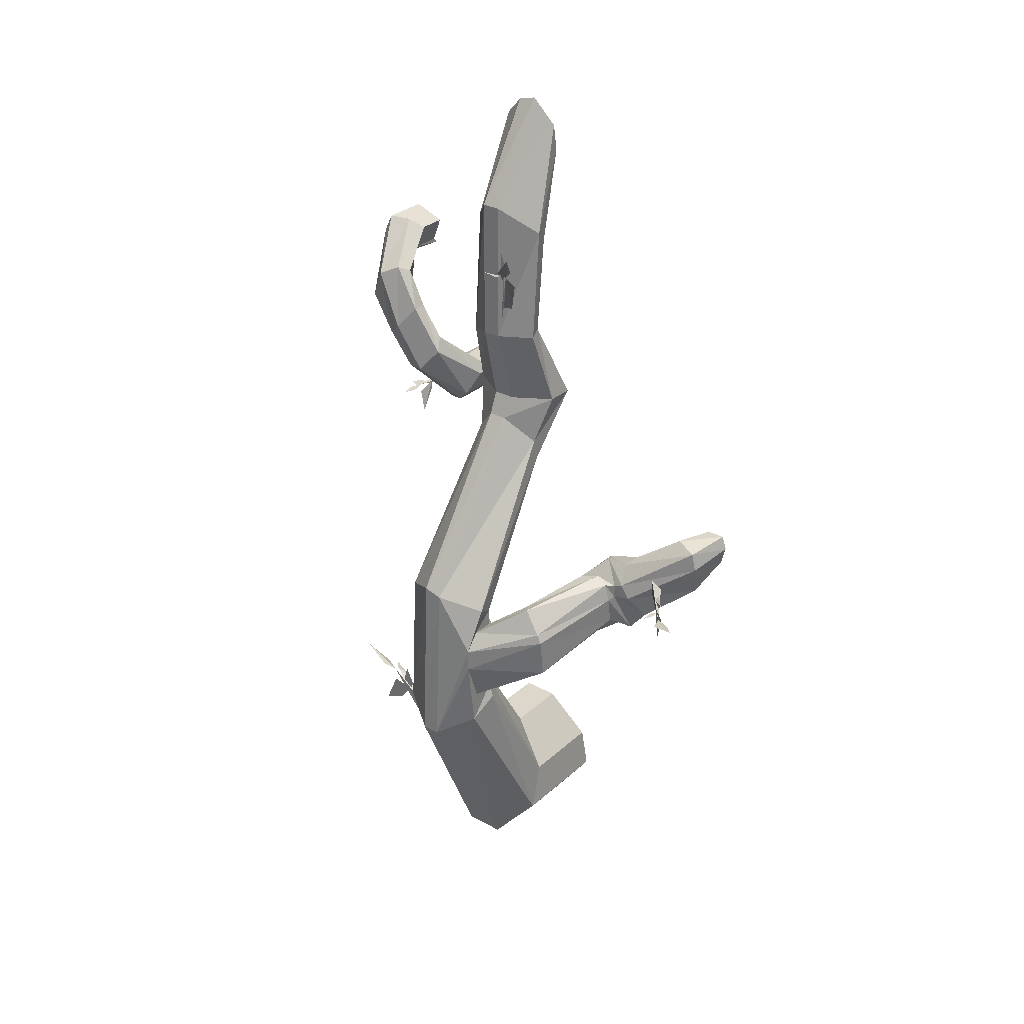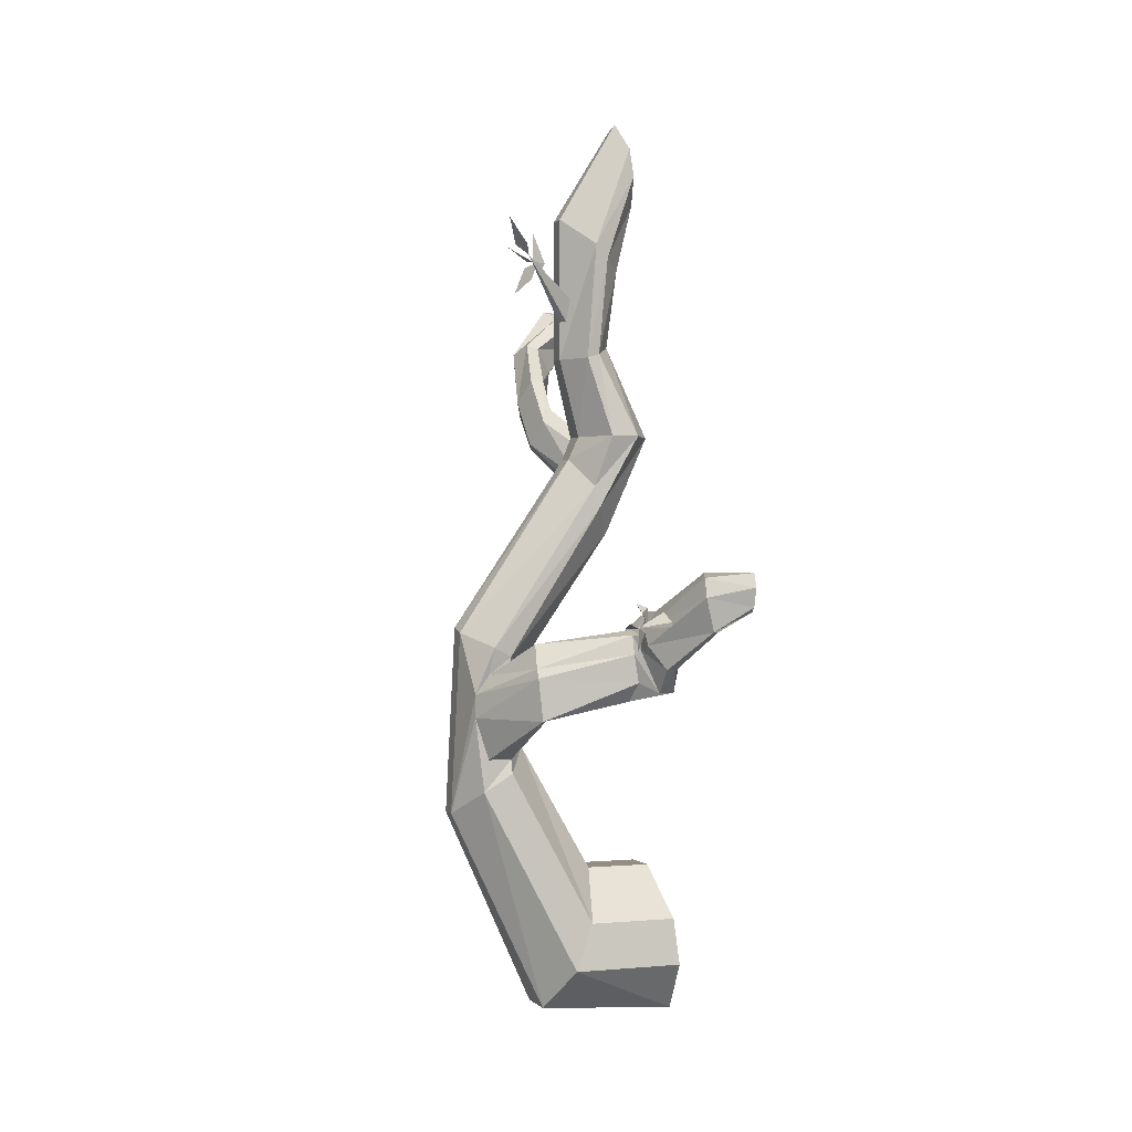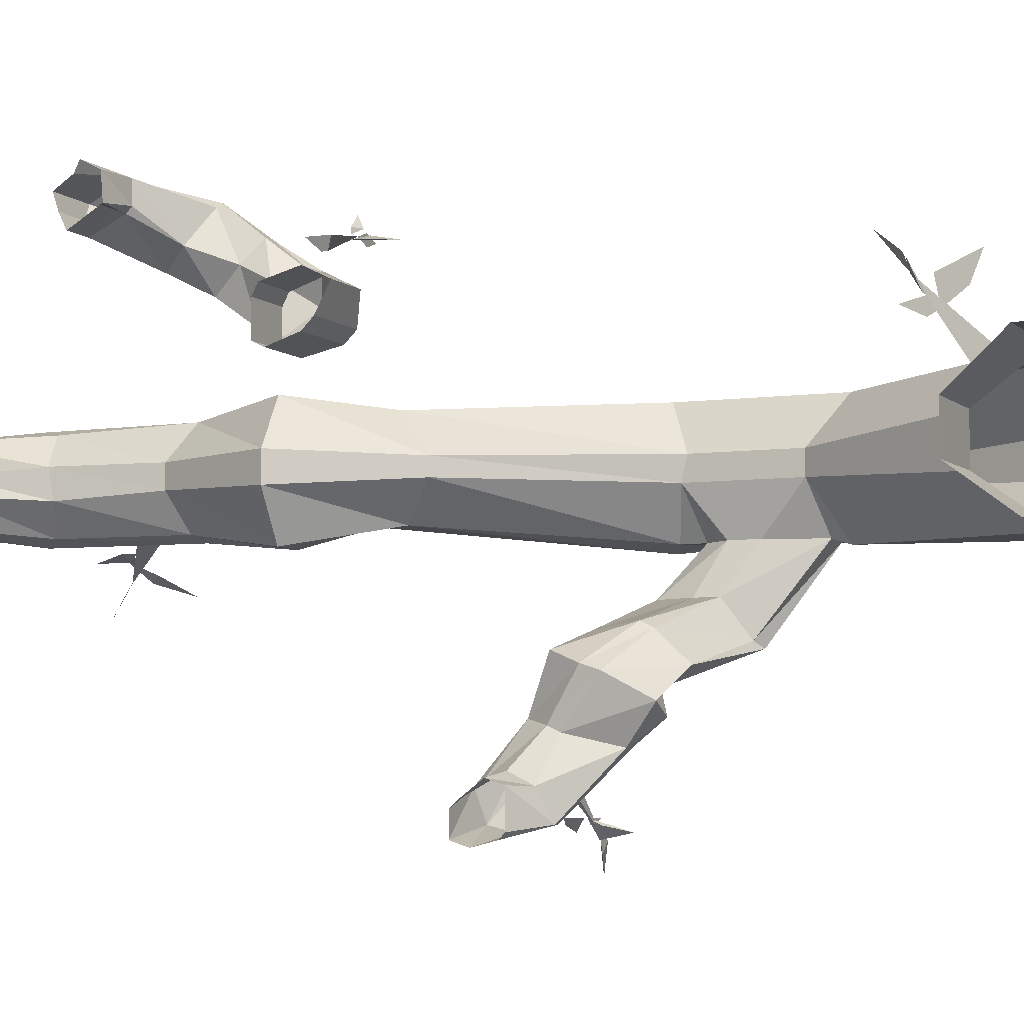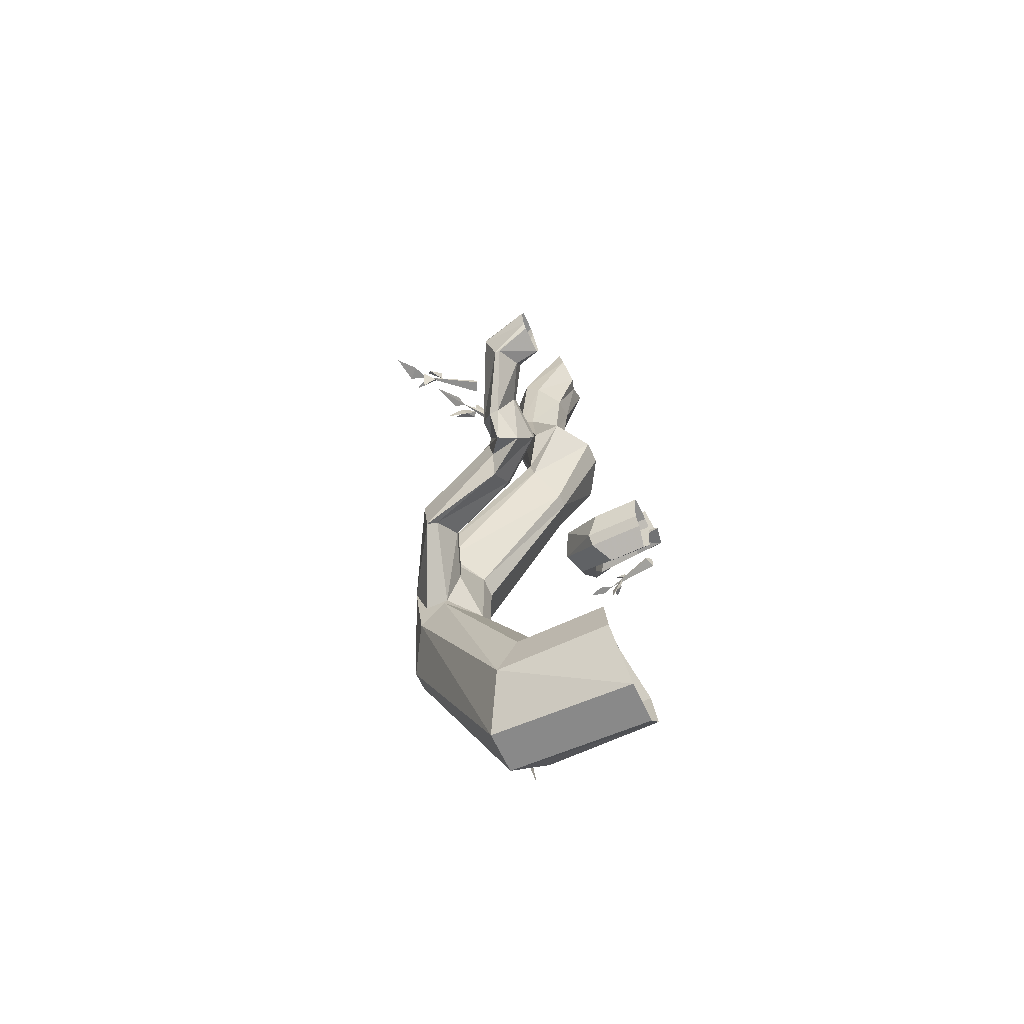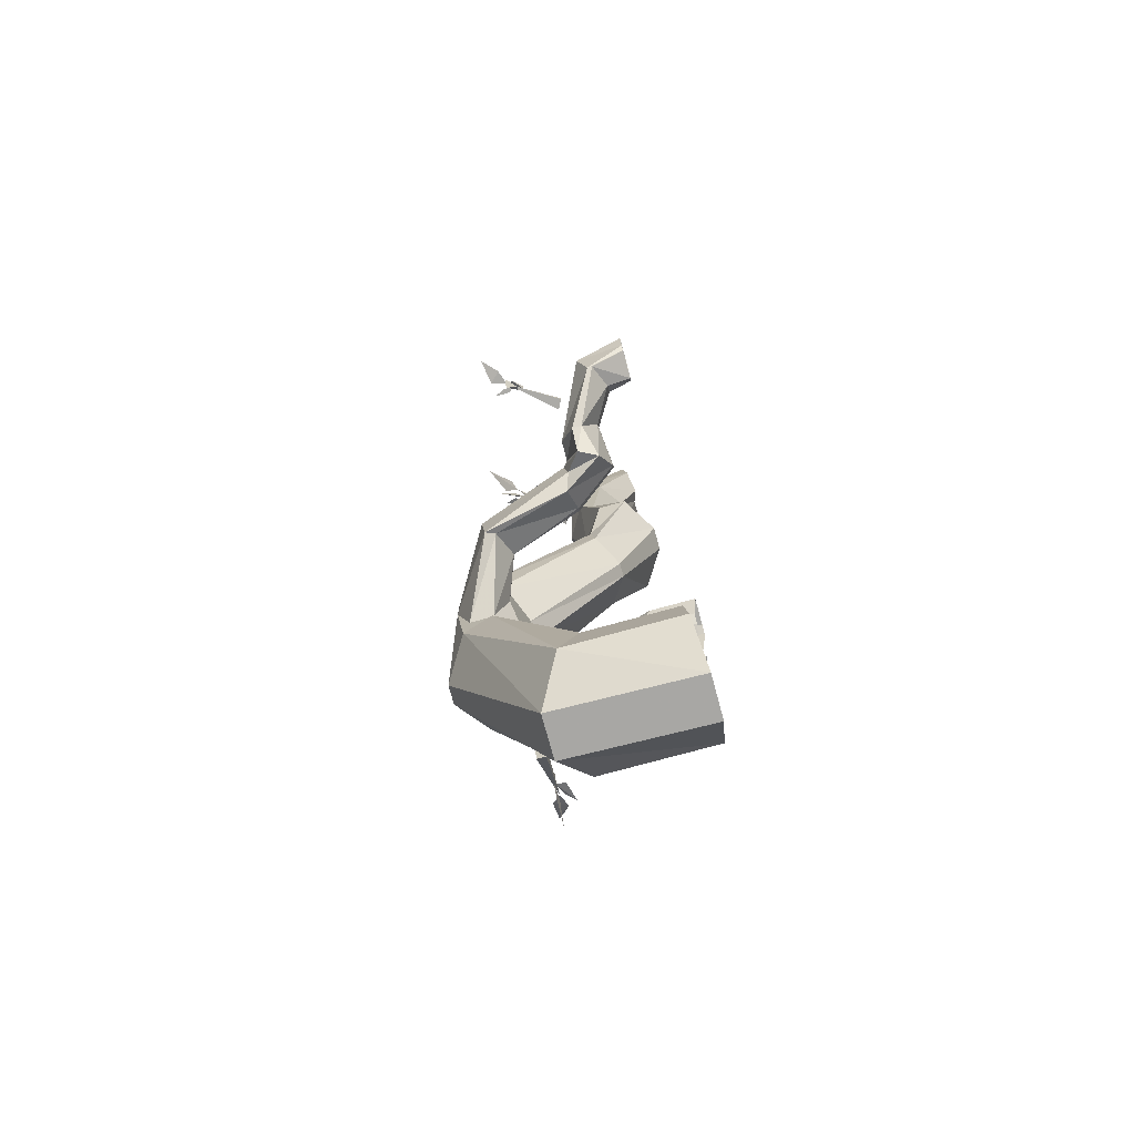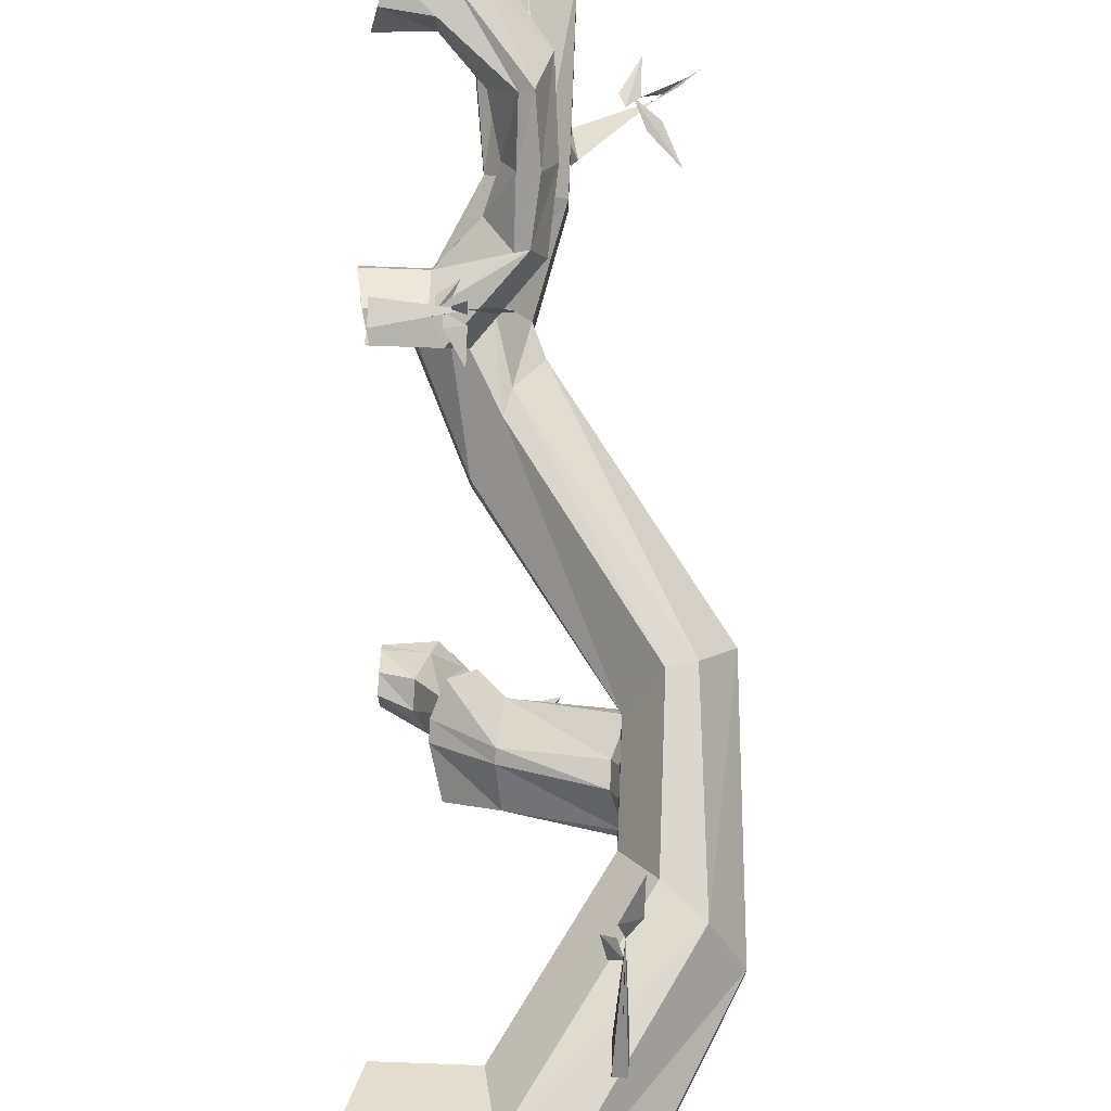
<metadata>
{"format":"obj","ext":"obj","renderer":"f3d","projection":"perspective","resolution":1024,"background":"white","views":[{"elev":30.4,"azim":128.4,"up":"+Y"},{"elev":-0.2,"azim":159.9,"up":"+Y"},{"elev":-5.9,"azim":-66.5,"up":"+Z"},{"elev":-65.1,"azim":-154.9,"up":"+Y"},{"elev":-76.3,"azim":-164.7,"up":"+Y"},{"elev":73.3,"azim":2.1,"up":"+Z"}]}
</metadata>
<code>
o walldecor/5085/straight
v -77 -186 -8
v -76 -176 -7
v -57 -176 -7
v -53 -186 -8
v -78 -197 0
v -48 -195 0
v -78 -197 9
v -48 -195 9
v -77 -185 17
v -53 -185 17
v -76 -175 17
v -57 -175 17
v -73 -165 9
v -59 -165 9
v -73 -165 1
v -59 -165 1
v -44 -138 3
v -39 -143 -6
v -33 -147 -5
v -28 -152 3
v -28 -152 7
v -33 -148 15
v -39 -143 15
v -44 -138 7
v -44 -121 7
v -44 -120 3
v -42 -131 -5
v -39 -140 -5
v -34 -140 -5
v -31 -131 -5
v -31 -126 -5
v -30 -113 3
v -30 -112 7
v -35 -116 15
v -39 -117 15
v -60 -85 13
v -64 -91 6
v -64 -91 3
v -39 -118 -5
v -39 -122 -5
v -42 -126 -5
v -45 -122 -13
v -45 -126 -13
v -43 -130 -19
v -41 -131 -20
v -40 -122 -20
v -40 -120 -19
v -34 -122 -5
v -35 -116 -6
v -59 -81 -3
v -55 -75 3
v -55 -75 7
v -59 -81 13
v -62 -70 15
v -68 -70 15
v -73 -70 7
v -73 -70 2
v -60 -86 -3
v -41 -115 -15
v -43 -116 -13
v -59 -113 -18
v -60 -120 -17
v -60 -122 -18
v -59 -127 -23
v -60 -123 -26
v -59 -117 -26
v -59 -113 -25
v -68 -70 -6
v -62 -70 -6
v -57 -70 2
v -57 -70 7
v -53 -53 7
v -57 -55 13
v -60 -53 13
v -64 -50 7
v -64 -50 3
v -60 -52 -3
v -57 -53 -4
v -66 -33 2
v -62 -31 -3
v -59 -28 -4
v -53 -53 3
v -53 -22 3
v -53 -22 7
v -59 -27 13
v -62 -31 12
v -66 -32 7
v -69 -17 6
v -70 -18 3
v -69 -12 -1
v -68 -6 -1
v -66 0 3
v -66 -1 7
v -67 -5 11
v -69 -12 11
v -60 -112 -22
v -63 -108 -23
v -67 -110 -21
v -69 -115 -23
v -69 -118 -24
v -67 -125 -28
v -63 -125 -30
v -60 -116 -27
v -60 -113 -27
v -60 -112 -29
v -63 -108 -28
v -65 -106 -30
v -68 -110 -31
v -68 -112 -32
v -65 -120 -34
v -63 -120 -34
v -60 -115 -31
v -67 -105 -45
v -67 -101 -44
v -69 -100 -39
v -70 -102 -38
v -72 -106 -37
v -72 -110 -39
v -70 -112 -44
v -69 -112 -44
v -77 -107 -46
v -77 -103 -47
v -77 -100 -46
v -77 -100 -42
v -77 -101 -41
v -77 -105 -38
v -77 -108 -39
v -77 -108 -45
v -75 -42 49
v -76 -46 47
v -69 -47 47
v -67 -43 48
v -75 -41 47
v -64 -41 47
v -74 -37 45
v -64 -37 45
v -74 -38 42
v -67 -38 42
v -75 -40 39
v -69 -40 39
v -76 -46 42
v -69 -46 42
v -77 -47 42
v -69 -47 43
v -63 -52 38
v -59 -55 44
v -57 -55 45
v -55 -48 41
v -57 -46 37
v -59 -47 35
v -61 -60 35
v -59 -63 39
v -56 -63 39
v -54 -60 35
v -56 -55 31
v -59 -55 31
v -63 -66 32
v -59 -71 33
v -57 -71 34
v -55 -70 29
v -78 -73 20
v -78 -71 21
v -69 -71 21
v -67 -73 20
v -77 -78 22
v -64 -78 22
v -77 -80 24
v -64 -80 24
v -76 -82 29
v -67 -82 29
v -77 -78 31
v -69 -78 31
v -78 -72 29
v -69 -72 29
v -78 -71 27
v -69 -71 27
v -59 -62 26
v -57 -65 25
v -43 -157 25
v -43 -161 28
v -43 -163 33
v -43 -156 30
v -42 -167 17
v -42 -162 16
v -43 -153 30
v -44 -167 17
v -44 -162 16
v -43 -155 27
v -44 -153 30
v -46 -153 32
v -45 -155 27
v -41 -151 32
v -41 -147 37
v -44 -152 33
v -43 -151 26
v -43 -155 24
v -45 -33 -5
v -43 -37 -7
v -38 -41 -10
v -41 -35 -8
v -53 -45 -1
v -54 -40 -1
v -42 -32 -8
v -52 -45 1
v -53 -40 0
v -44 -33 -5
v -41 -32 -6
v -38 -30 -5
v -43 -33 -4
v -41 -30 -10
v -36 -25 -13
v -39 -30 -8
v -46 -35 -4
v -44 -27 -5
v -47 -33 -4
v -54 -110 -43
v -54 -112 -44
v -52 -116 -45
v -52 -111 -46
v -62 -111 -39
v -62 -110 -39
v -52 -111 -45
v -61 -111 -37
v -61 -108 -37
v -53 -110 -44
v -51 -110 -44
v -49 -110 -43
v -52 -110 -43
v -51 -111 -48
v -48 -110 -51
v -49 -111 -46
v -55 -110 -43
v -53 -108 -45
v -52 -106 -44
v -55 -107 -43
v -67 -80 36
v -67 -82 36
v -64 -87 36
v -64 -82 37
v -75 -81 33
v -75 -80 33
v -64 -80 37
v -76 -82 35
v -76 -78 35
v -66 -80 37
v -64 -81 38
v -64 -80 40
v -66 -80 38
v -61 -80 36
v -58 -80 37
v -61 -80 38
v -68 -80 36
v -66 -78 36
v -65 -76 37
v -68 -78 36
f 1 2 3
f 1 3 4
f 1 4 5
f 5 4 6
f 5 6 7
f 7 6 8
f 7 8 9
f 9 8 10
f 9 10 11
f 11 10 12
f 11 12 13
f 13 12 14
f 13 14 15
f 15 14 16
f 15 16 2
f 2 16 3
f 3 16 17
f 3 17 18
f 3 18 4
f 4 18 19
f 4 19 6
f 6 19 20
f 6 20 8
f 8 20 21
f 8 21 10
f 10 21 22
f 10 22 12
f 12 22 23
f 12 23 14
f 14 23 24
f 14 24 16
f 16 24 17
f 17 24 25
f 17 25 26
f 17 26 27
f 17 27 28
f 17 28 18
f 18 28 19
f 19 28 29
f 19 29 30
f 19 30 20
f 20 30 31
f 20 31 32
f 20 32 21
f 21 32 33
f 21 33 22
f 22 33 34
f 22 34 23
f 23 34 35
f 23 35 24
f 24 35 25
f 25 35 36
f 25 36 37
f 25 37 26
f 26 37 38
f 26 38 39
f 26 39 40
f 26 40 41
f 26 41 27
f 27 41 42
f 27 42 43
f 27 43 28
f 28 43 44
f 28 44 29
f 29 44 45
f 29 45 30
f 30 45 46
f 30 46 31
f 31 46 47
f 31 47 48
f 31 48 49
f 31 49 32
f 32 49 50
f 32 50 51
f 32 51 33
f 33 51 52
f 33 52 34
f 34 52 53
f 34 53 35
f 35 53 36
f 36 53 54
f 36 54 55
f 36 55 37
f 37 55 56
f 37 56 38
f 38 56 57
f 38 57 58
f 38 58 39
f 39 58 49
f 39 49 48
f 39 48 40
f 40 48 59
f 40 59 60
f 40 60 41
f 41 60 42
f 42 60 61
f 42 61 62
f 42 62 43
f 43 62 63
f 43 63 44
f 44 63 64
f 44 64 45
f 45 64 65
f 45 65 46
f 46 65 66
f 46 66 47
f 47 66 67
f 47 67 59
f 47 59 48
f 58 50 49
f 50 58 68
f 50 68 69
f 50 69 51
f 51 69 70
f 51 70 52
f 52 70 71
f 52 71 53
f 53 71 54
f 54 71 72
f 54 72 73
f 54 73 55
f 55 73 74
f 55 74 56
f 56 74 75
f 56 75 57
f 57 75 76
f 57 76 68
f 57 68 58
f 77 78 69
f 77 69 68
f 77 68 76
f 77 76 79
f 77 79 80
f 77 80 78
f 78 80 81
f 78 81 82
f 78 82 70
f 78 70 69
f 82 72 71
f 82 71 70
f 81 83 82
f 82 83 72
f 72 83 84
f 72 84 73
f 73 84 85
f 73 85 74
f 74 85 86
f 74 86 75
f 75 86 87
f 75 87 76
f 76 87 79
f 79 87 88
f 79 88 89
f 79 89 80
f 80 89 90
f 80 90 81
f 81 90 91
f 81 91 83
f 83 91 92
f 83 92 84
f 84 92 93
f 84 93 85
f 85 93 94
f 85 94 86
f 86 94 95
f 86 95 87
f 87 95 88
f 67 96 59
f 59 96 60
f 60 96 61
f 61 96 97
f 61 97 98
f 61 98 62
f 62 98 99
f 62 99 63
f 63 99 100
f 63 100 64
f 64 100 101
f 64 101 65
f 65 101 102
f 65 102 66
f 66 102 103
f 66 103 67
f 67 103 104
f 67 104 96
f 96 104 97
f 97 104 105
f 97 105 106
f 97 106 98
f 98 106 107
f 98 107 99
f 99 107 108
f 99 108 100
f 100 108 109
f 100 109 101
f 101 109 110
f 101 110 102
f 102 110 111
f 102 111 103
f 103 111 112
f 103 112 104
f 104 112 105
f 105 112 113
f 105 113 114
f 105 114 106
f 106 114 115
f 106 115 107
f 107 115 116
f 107 116 108
f 108 116 117
f 108 117 109
f 109 117 118
f 109 118 110
f 110 118 119
f 110 119 111
f 111 119 120
f 111 120 112
f 112 120 113
f 113 120 121
f 113 121 122
f 113 122 114
f 114 122 123
f 114 123 115
f 115 123 124
f 115 124 116
f 116 124 125
f 116 125 117
f 117 125 126
f 117 126 118
f 118 126 127
f 118 127 119
f 119 127 128
f 119 128 120
f 120 128 121
f 129 130 131
f 129 131 132
f 129 132 133
f 133 132 134
f 133 134 135
f 135 134 136
f 135 136 137
f 137 136 138
f 137 138 139
f 139 138 140
f 139 140 141
f 141 140 142
f 141 142 143
f 143 142 144
f 143 144 130
f 130 144 131
f 131 144 145
f 131 145 146
f 131 146 132
f 132 146 147
f 132 147 134
f 134 147 148
f 134 148 136
f 136 148 138
f 138 148 149
f 138 149 140
f 140 149 150
f 140 150 142
f 142 150 145
f 142 145 144
f 144 145 145
f 145 145 151
f 145 151 146
f 146 151 152
f 146 152 147
f 147 152 153
f 147 153 148
f 148 153 154
f 148 154 149
f 149 154 155
f 149 155 150
f 150 155 156
f 150 156 145
f 145 156 151
f 145 151 151
f 151 151 157
f 151 157 157
f 151 157 152
f 152 157 158
f 152 158 153
f 153 158 159
f 153 159 154
f 154 159 160
f 154 160 160
f 154 160 154
f 154 154 148
f 154 148 148
f 148 148 136
f 161 162 163
f 161 163 164
f 161 164 165
f 165 164 166
f 165 166 167
f 167 166 168
f 167 168 169
f 169 168 170
f 169 170 171
f 171 170 172
f 171 172 173
f 173 172 174
f 173 174 175
f 175 174 176
f 175 176 162
f 162 176 163
f 163 176 157
f 163 157 177
f 163 177 164
f 164 177 178
f 164 178 166
f 166 178 160
f 166 160 168
f 168 160 170
f 170 160 159
f 170 159 172
f 172 159 158
f 172 158 174
f 174 158 157
f 174 157 176
f 176 157 157
f 168 160 160
f 178 177 156
f 178 156 155
f 178 155 160
f 160 155 154
f 177 157 151
f 177 151 156
f 179 180 181
f 179 181 182
f 179 182 180
f 180 182 181
f 183 184 185
f 183 185 186
f 183 186 184
f 184 186 187
f 184 187 185
f 185 187 186
f 188 189 190
f 188 190 191
f 188 191 189
f 189 191 190
f 185 192 193
f 185 193 194
f 185 194 192
f 192 194 193
f 179 188 195
f 179 195 196
f 179 196 188
f 188 196 195
f 197 198 199
f 197 199 200
f 197 200 198
f 198 200 199
f 201 202 203
f 201 203 204
f 201 204 202
f 202 204 205
f 202 205 203
f 203 205 204
f 206 207 208
f 206 208 209
f 206 209 207
f 207 209 208
f 203 210 211
f 203 211 212
f 203 212 210
f 210 212 211
f 213 206 214
f 213 214 215
f 213 215 206
f 206 215 214
f 216 217 218
f 216 218 219
f 216 219 217
f 217 219 218
f 220 221 222
f 220 222 223
f 220 223 221
f 221 223 224
f 221 224 222
f 222 224 223
f 225 226 227
f 225 227 228
f 225 228 226
f 226 228 227
f 222 229 230
f 222 230 231
f 222 231 229
f 229 231 230
f 232 233 234
f 232 234 235
f 232 235 233
f 233 235 234
f 236 237 238
f 236 238 239
f 236 239 237
f 237 239 238
f 240 241 242
f 240 242 243
f 240 243 241
f 241 243 244
f 241 244 242
f 242 244 243
f 245 246 247
f 245 247 248
f 245 248 246
f 246 248 247
f 242 249 250
f 242 250 251
f 242 251 249
f 249 251 250
f 252 253 254
f 252 254 255
f 252 255 253
f 253 255 254

</code>
